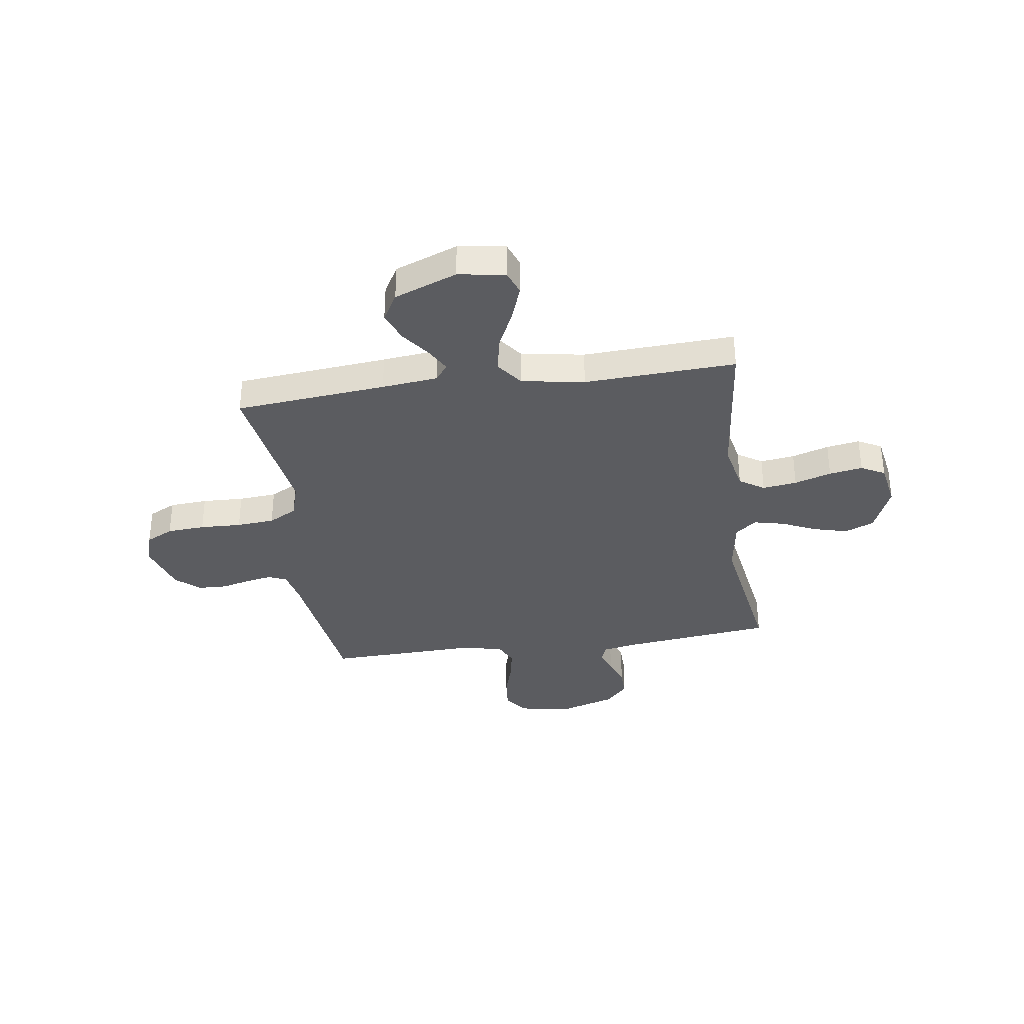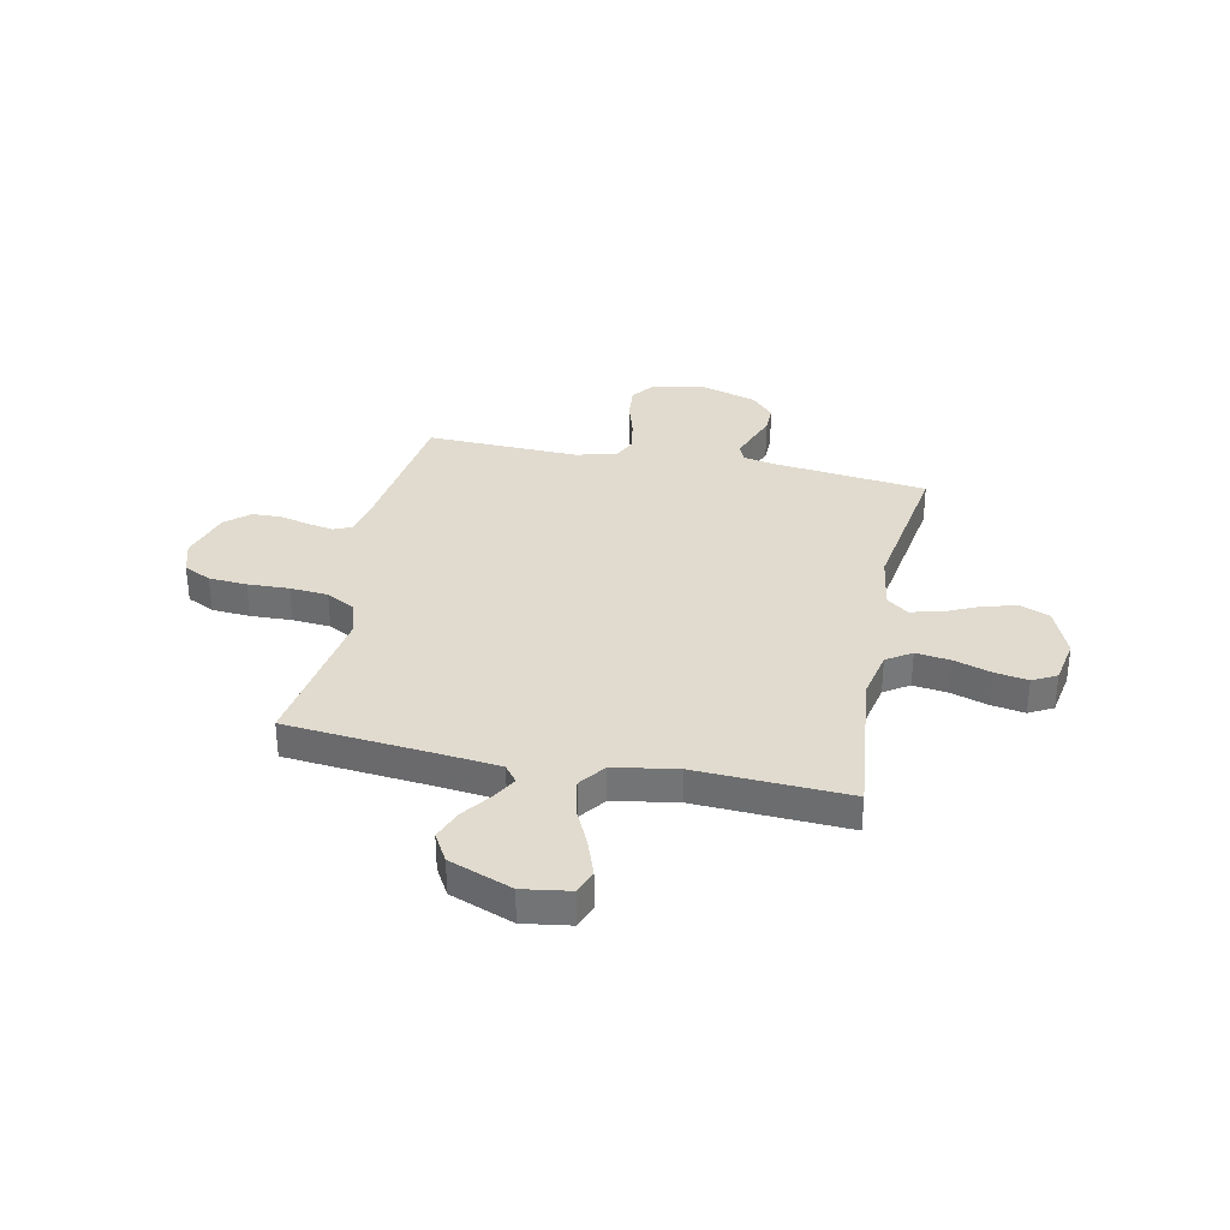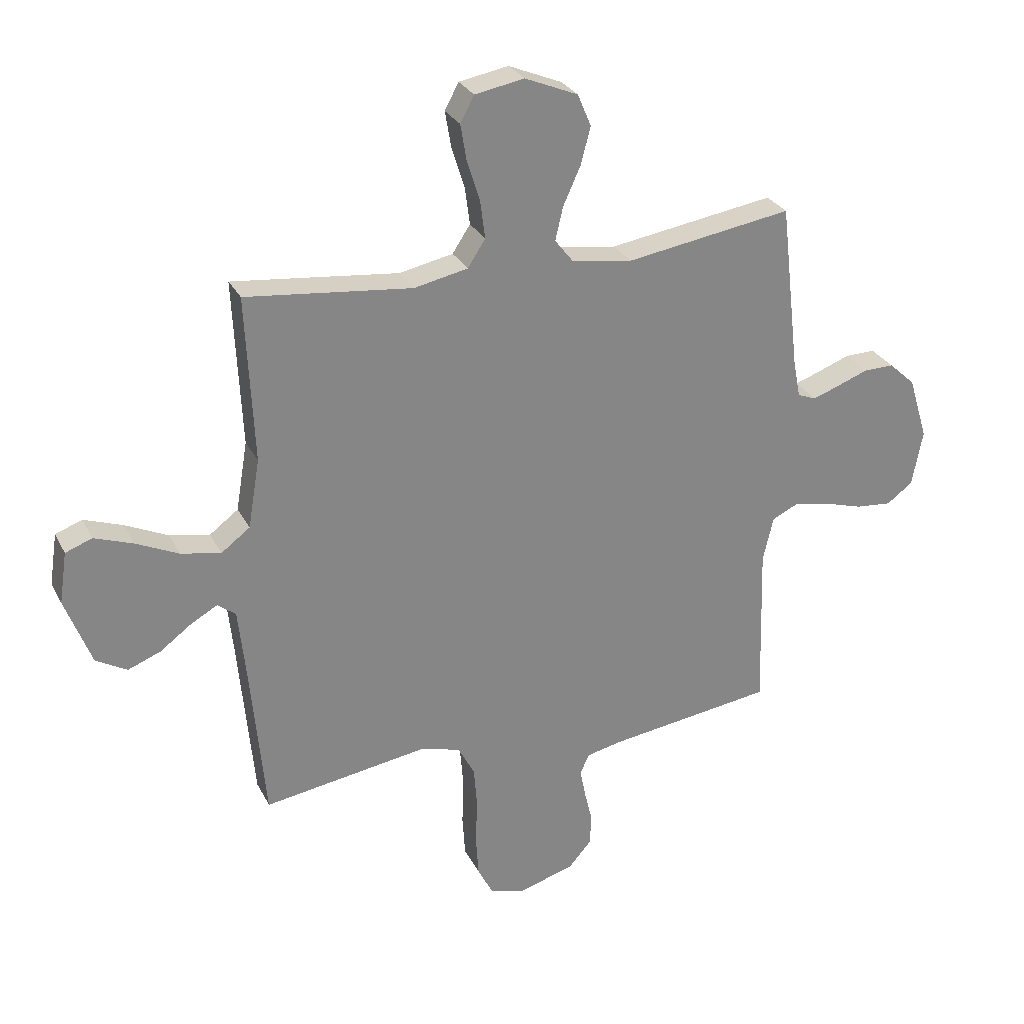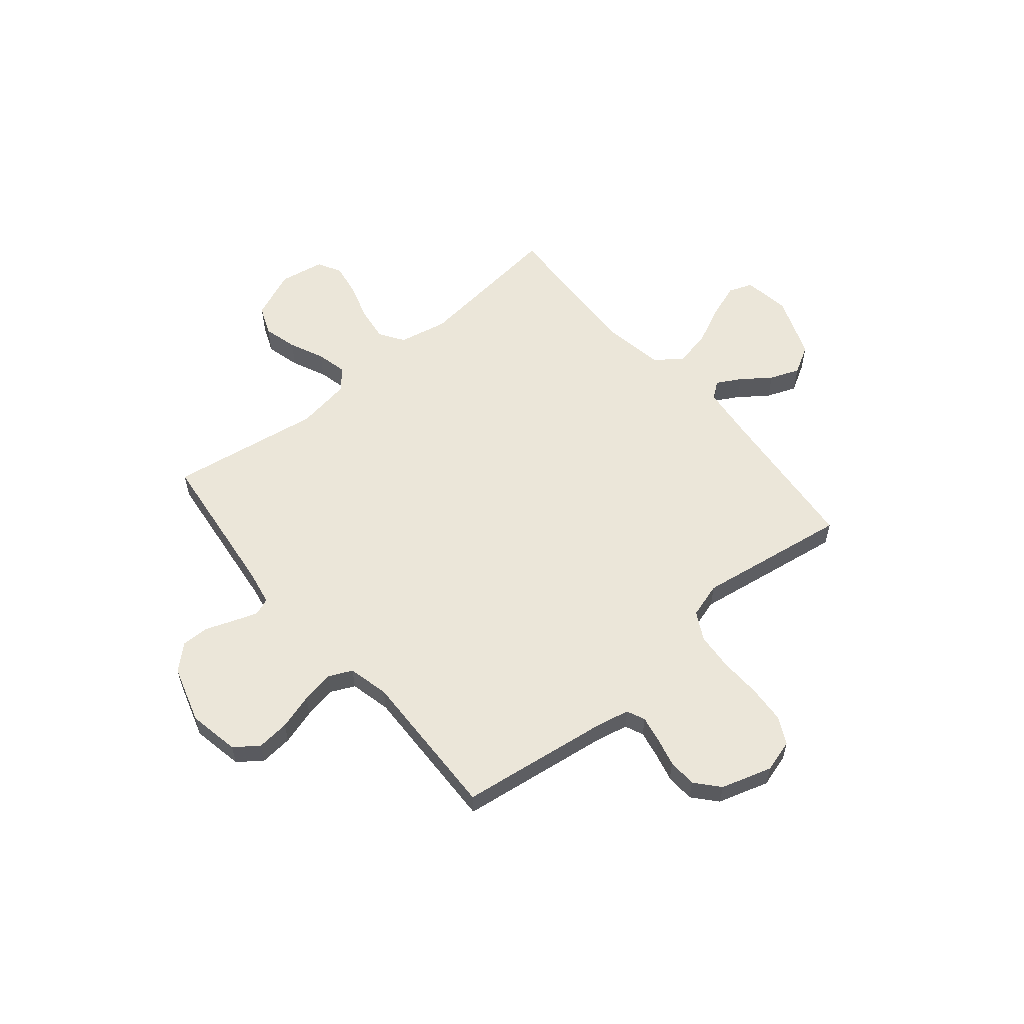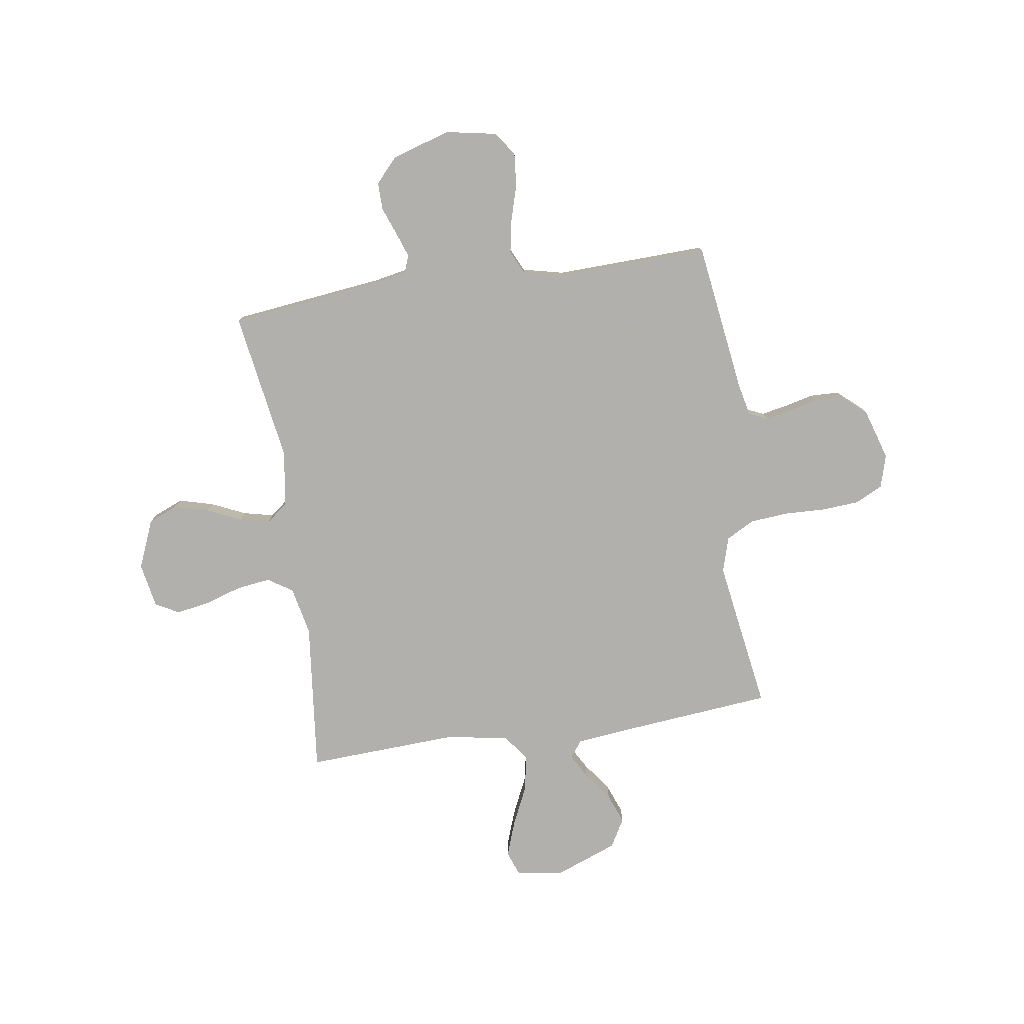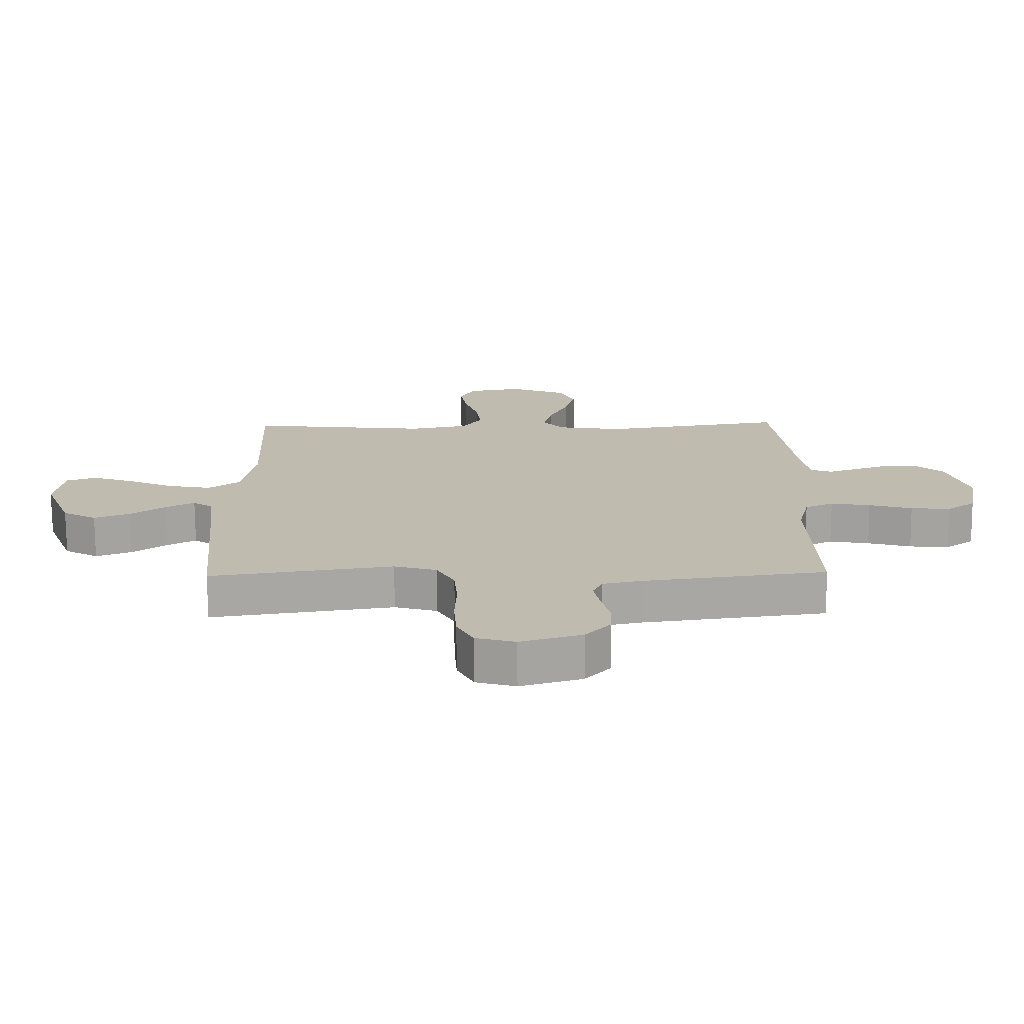
<metadata>
{"format":"obj","ext":"obj","renderer":"f3d","projection":"perspective","resolution":1024,"background":"white","views":[{"elev":-34.7,"azim":-81.8,"up":"+Y"},{"elev":33.6,"azim":-78.3,"up":"+Y"},{"elev":28.2,"azim":-22.5,"up":"+Z"},{"elev":57.6,"azim":140.1,"up":"+Y"},{"elev":-78.6,"azim":98.6,"up":"+Y"},{"elev":-74.0,"azim":0.4,"up":"+Z"}]}
</metadata>
<code>
v 0.5 0.07 0.5
v 0.535 0.07 0.2
v 0.548 0.07 0.132
v 0.582 0.07 0.119
v 0.63 0.07 0.136
v 0.686 0.07 0.157
v 0.741 0.07 0.158
v 0.789 0.07 0.114
v 0.824 0.07 0
v 0.805 0.07 -0.101
v 0.758 0.07 -0.136
v 0.693 0.07 -0.13
v 0.622 0.07 -0.109
v 0.557 0.07 -0.097
v 0.51 0.07 -0.119
v 0.491 0.07 -0.2
v 0.5 0.07 -0.5
v 0.2 0.07 -0.541
v 0.136 0.07 -0.555
v 0.12 0.07 -0.591
v 0.13 0.07 -0.643
v 0.144 0.07 -0.701
v 0.142 0.07 -0.758
v 0.101 0.07 -0.805
v 0 0.07 -0.836
v -0.065 0.07 -0.817
v -0.092 0.07 -0.763
v -0.097 0.07 -0.688
v -0.094 0.07 -0.606
v -0.1 0.07 -0.531
v -0.13 0.07 -0.475
v -0.2 0.07 -0.454
v -0.5 0.07 -0.5
v -0.528 0.07 -0.2
v -0.54 0.07 -0.089
v -0.573 0.07 -0.064
v -0.621 0.07 -0.091
v -0.678 0.07 -0.133
v -0.737 0.07 -0.156
v -0.793 0.07 -0.124
v -0.84 0.07 0
v -0.826 0.07 0.093
v -0.778 0.07 0.111
v -0.708 0.07 0.086
v -0.631 0.07 0.05
v -0.559 0.07 0.036
v -0.507 0.07 0.075
v -0.486 0.07 0.2
v -0.5 0.07 0.5
v -0.2 0.07 0.467
v -0.103 0.07 0.487
v -0.071 0.07 0.536
v -0.08 0.07 0.604
v -0.103 0.07 0.677
v -0.114 0.07 0.743
v -0.089 0.07 0.79
v 0 0.07 0.806
v 0.096 0.07 0.766
v 0.12 0.07 0.708
v 0.102 0.07 0.64
v 0.071 0.07 0.572
v 0.057 0.07 0.512
v 0.09 0.07 0.47
v 0.2 0.07 0.453
v 0.5 0 0.5
v 0.535 0 0.2
v 0.548 0 0.132
v 0.582 0 0.119
v 0.63 0 0.136
v 0.686 0 0.157
v 0.741 0 0.158
v 0.789 0 0.114
v 0.824 0 0
v 0.805 0 -0.101
v 0.758 0 -0.136
v 0.693 0 -0.13
v 0.622 0 -0.109
v 0.557 0 -0.097
v 0.51 0 -0.119
v 0.491 0 -0.2
v 0.5 0 -0.5
v 0.2 0 -0.541
v 0.136 0 -0.555
v 0.12 0 -0.591
v 0.13 0 -0.643
v 0.144 0 -0.701
v 0.142 0 -0.758
v 0.101 0 -0.805
v 0 0 -0.836
v -0.065 0 -0.817
v -0.092 0 -0.763
v -0.097 0 -0.688
v -0.094 0 -0.606
v -0.1 0 -0.531
v -0.13 0 -0.475
v -0.2 0 -0.454
v -0.5 0 -0.5
v -0.528 0 -0.2
v -0.54 0 -0.089
v -0.573 0 -0.064
v -0.621 0 -0.091
v -0.678 0 -0.133
v -0.737 0 -0.156
v -0.793 0 -0.124
v -0.84 0 0
v -0.826 0 0.093
v -0.778 0 0.111
v -0.708 0 0.086
v -0.631 0 0.05
v -0.559 0 0.036
v -0.507 0 0.075
v -0.486 0 0.2
v -0.5 0 0.5
v -0.2 0 0.467
v -0.103 0 0.487
v -0.071 0 0.536
v -0.08 0 0.604
v -0.103 0 0.677
v -0.114 0 0.743
v -0.089 0 0.79
v 0 0 0.806
v 0.096 0 0.766
v 0.12 0 0.708
v 0.102 0 0.64
v 0.071 0 0.572
v 0.057 0 0.512
v 0.09 0 0.47
v 0.2 0 0.453
f 58 59 60 61
f 58 61 62
f 57 58 62
f 56 57 62
f 53 54 55 56
f 52 53 56 62
f 51 52 62 63
f 48 49 50
f 47 48 50 51
f 42 43 44 45
f 40 41 42 45
f 40 45 46
f 37 38 39 40
f 36 37 40 46
f 35 36 46 47
f 32 33 34
f 31 32 34 35
f 26 27 28 29
f 26 29 30
f 25 26 30
f 24 25 30
f 21 22 23 24
f 20 21 24 30
f 19 20 30 31
f 16 17 18
f 15 16 18 19
f 10 11 12 13
f 10 13 14
f 9 10 14
f 8 9 14
f 5 6 7 8
f 4 5 8 14
f 3 4 14 15
f 64 1 2
f 47 51 63 64
f 31 35 47 64
f 15 19 31 64
f 2 3 15 64
f 125 124 123 122
f 126 125 122
f 126 122 121
f 126 121 120
f 120 119 118 117
f 126 120 117 116
f 127 126 116 115
f 114 113 112
f 115 114 112 111
f 109 108 107 106
f 109 106 105 104
f 110 109 104
f 104 103 102 101
f 110 104 101 100
f 111 110 100 99
f 98 97 96
f 99 98 96 95
f 93 92 91 90
f 94 93 90
f 94 90 89
f 94 89 88
f 88 87 86 85
f 94 88 85 84
f 95 94 84 83
f 82 81 80
f 83 82 80 79
f 77 76 75 74
f 78 77 74
f 78 74 73
f 78 73 72
f 72 71 70 69
f 78 72 69 68
f 79 78 68 67
f 66 65 128
f 128 127 115 111
f 128 111 99 95
f 128 95 83 79
f 128 79 67 66
f 1 65 66 2
f 2 66 67 3
f 3 67 68 4
f 4 68 69 5
f 5 69 70 6
f 6 70 71 7
f 7 71 72 8
f 8 72 73 9
f 9 73 74 10
f 10 74 75 11
f 11 75 76 12
f 12 76 77 13
f 13 77 78 14
f 14 78 79 15
f 15 79 80 16
f 16 80 81 17
f 17 81 82 18
f 18 82 83 19
f 19 83 84 20
f 20 84 85 21
f 21 85 86 22
f 22 86 87 23
f 23 87 88 24
f 24 88 89 25
f 25 89 90 26
f 26 90 91 27
f 27 91 92 28
f 28 92 93 29
f 29 93 94 30
f 30 94 95 31
f 31 95 96 32
f 32 96 97 33
f 33 97 98 34
f 34 98 99 35
f 35 99 100 36
f 36 100 101 37
f 37 101 102 38
f 38 102 103 39
f 39 103 104 40
f 40 104 105 41
f 41 105 106 42
f 42 106 107 43
f 43 107 108 44
f 44 108 109 45
f 45 109 110 46
f 46 110 111 47
f 47 111 112 48
f 48 112 113 49
f 49 113 114 50
f 50 114 115 51
f 51 115 116 52
f 52 116 117 53
f 53 117 118 54
f 54 118 119 55
f 55 119 120 56
f 56 120 121 57
f 57 121 122 58
f 58 122 123 59
f 59 123 124 60
f 60 124 125 61
f 61 125 126 62
f 62 126 127 63
f 63 127 128 64
f 64 128 65 1

</code>
